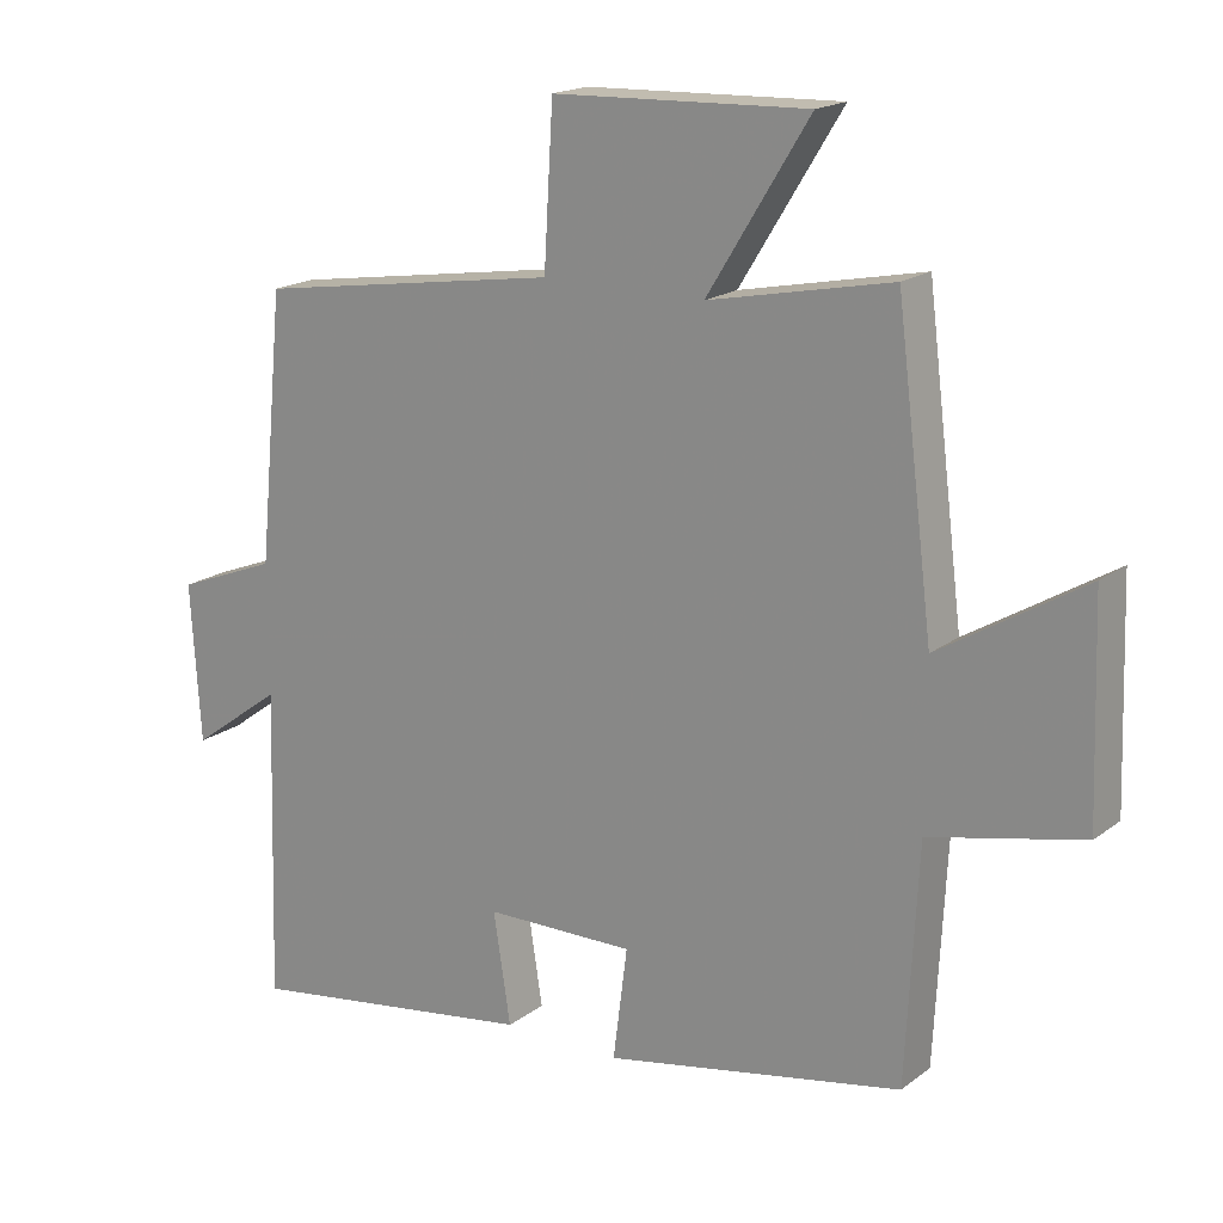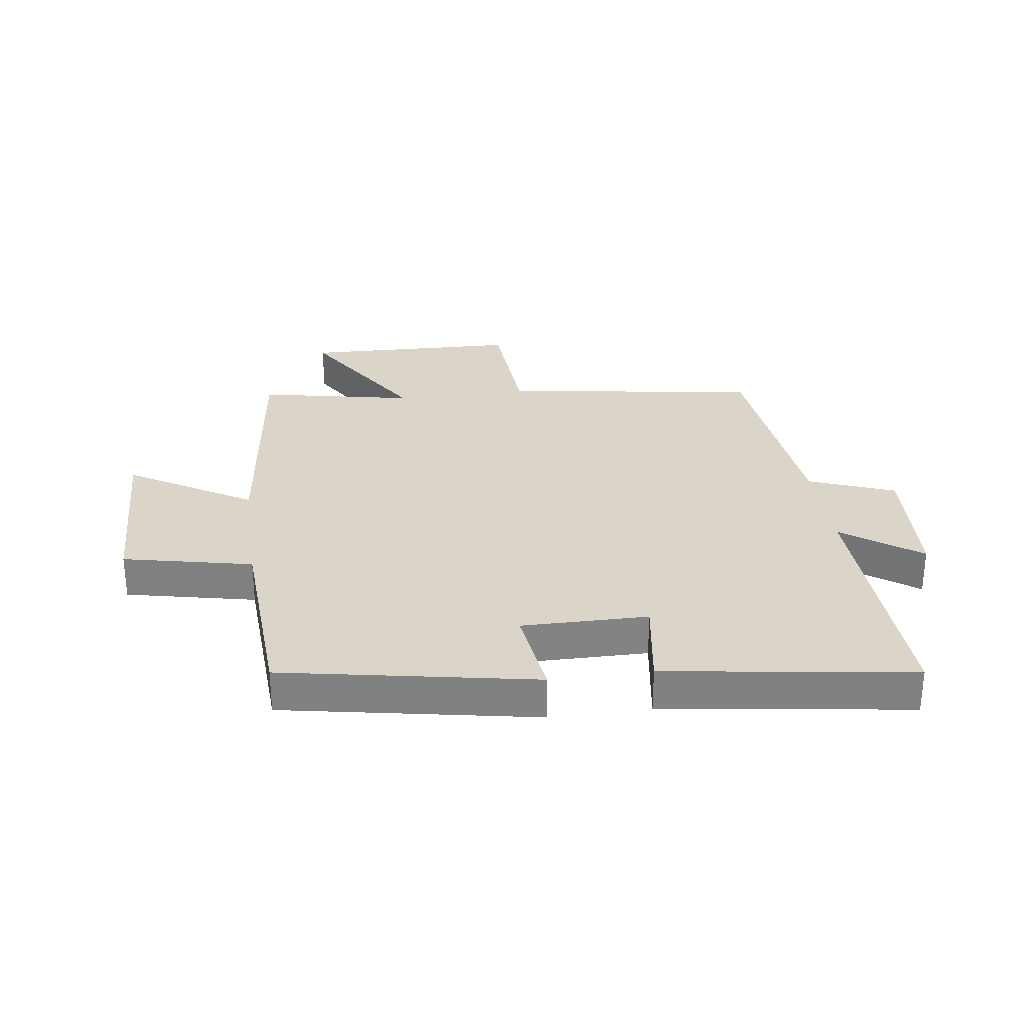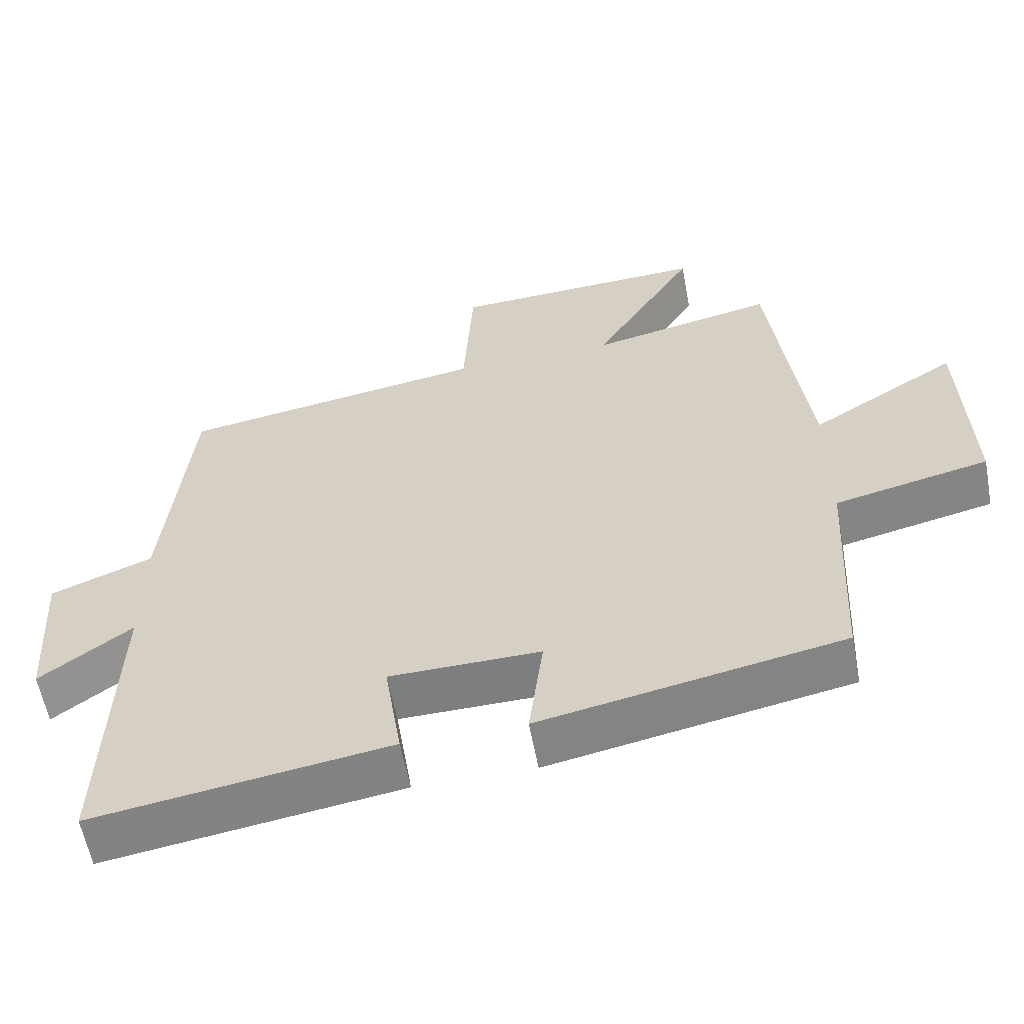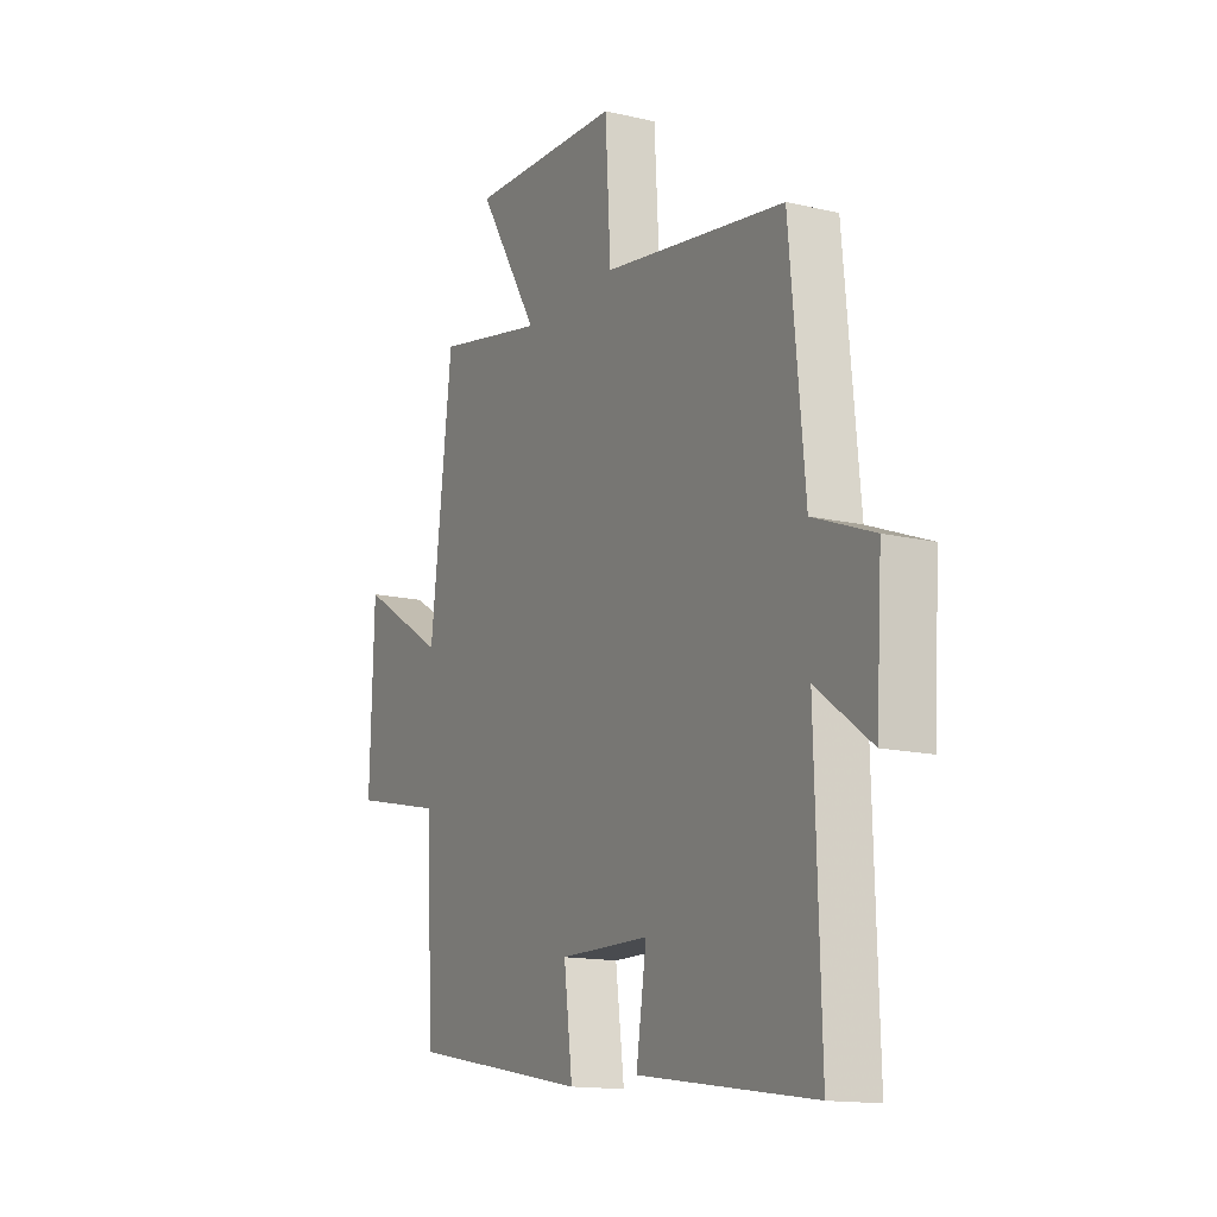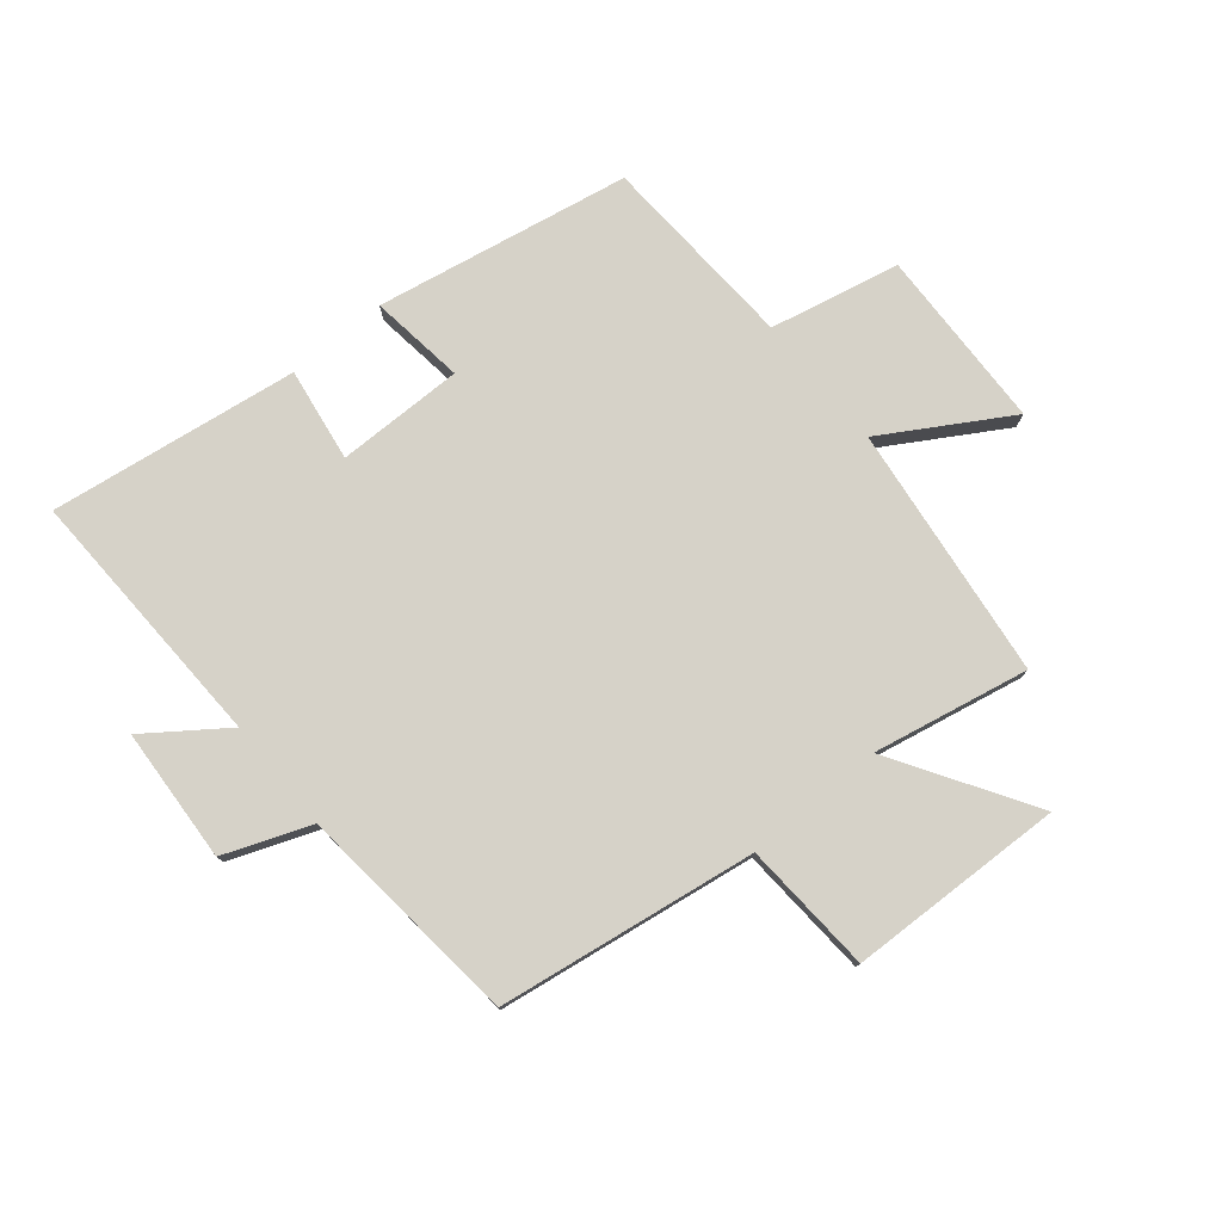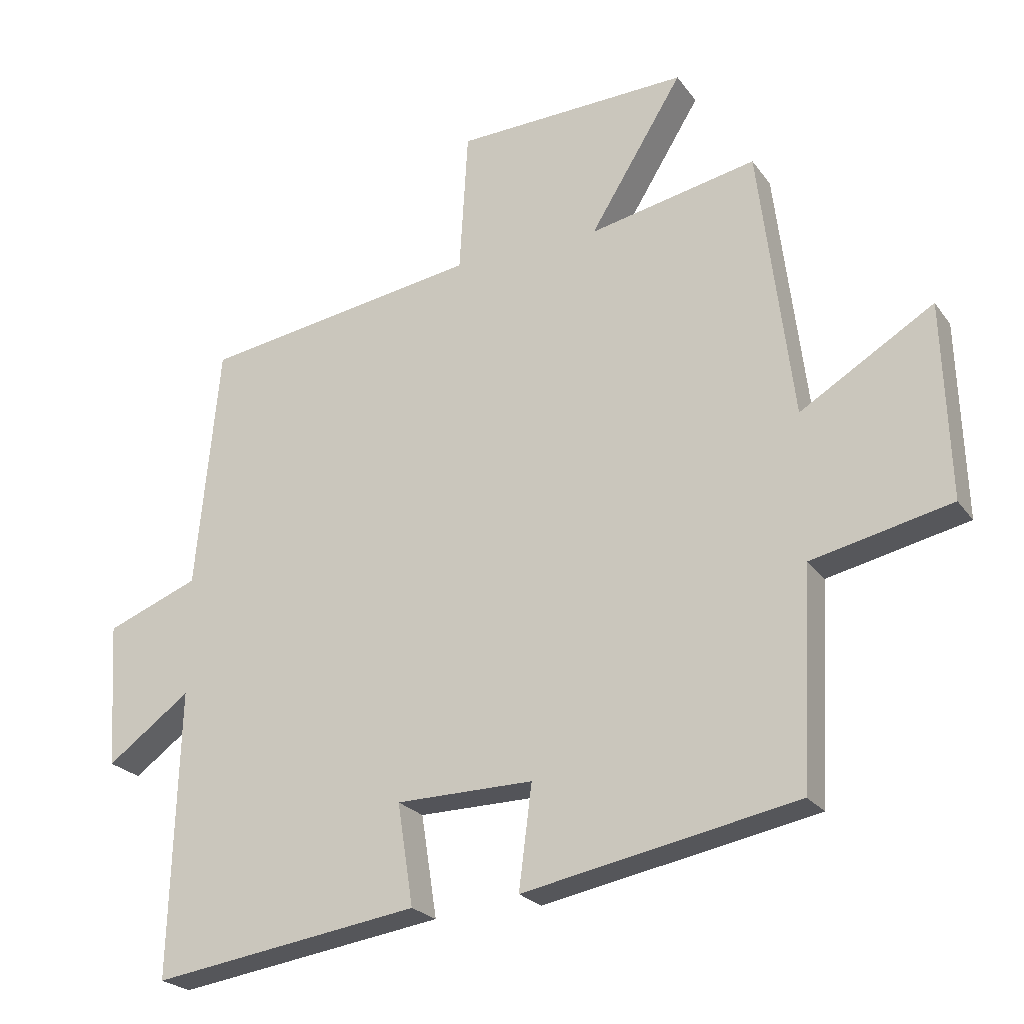
<metadata>
{"format":"obj","ext":"obj","renderer":"f3d","projection":"perspective","resolution":1024,"background":"white","views":[{"elev":18.0,"azim":35.2,"up":"+Z"},{"elev":29.4,"azim":172.0,"up":"+Y"},{"elev":-59.1,"azim":10.7,"up":"+Z"},{"elev":-14.4,"azim":-117.2,"up":"+Z"},{"elev":77.9,"azim":-39.7,"up":"+Y"},{"elev":-23.5,"azim":26.7,"up":"+Z"}]}
</metadata>
<code>
v 0.448 0.07 0.552
v 0.5 0.07 0.132
v 0.704 0.07 0.255
v 0.714 0.07 -0.045
v 0.5 0.07 -0.092
v 0.483 0.07 -0.421
v 0.064 0.07 -0.5
v 0.084 0.07 -0.343
v -0.126 0.07 -0.345
v -0.102 0.07 -0.5
v -0.513 0.07 -0.56
v -0.5 0.07 -0.123
v -0.628 0.07 -0.216
v -0.642 0.07 0.006
v -0.5 0.07 0.061
v -0.464 0.07 0.435
v -0.037 0.07 0.5
v -0.024 0.07 0.719
v 0.334 0.07 0.731
v 0.191 0.07 0.5
v 0.448 0 0.552
v 0.5 0 0.132
v 0.704 0 0.255
v 0.714 0 -0.045
v 0.5 0 -0.092
v 0.483 0 -0.421
v 0.064 0 -0.5
v 0.084 0 -0.343
v -0.126 0 -0.345
v -0.102 0 -0.5
v -0.513 0 -0.56
v -0.5 0 -0.123
v -0.628 0 -0.216
v -0.642 0 0.006
v -0.5 0 0.061
v -0.464 0 0.435
v -0.037 0 0.5
v -0.024 0 0.719
v 0.334 0 0.731
v 0.191 0 0.5
f 17 18 19 20
f 15 16 17 20
f 15 20 1 2
f 12 13 14 15
f 12 15 2
f 9 10 11 12
f 8 9 12 2
f 7 8 2
f 6 7 2
f 5 6 2
f 2 3 4 5
f 40 39 38 37
f 40 37 36 35
f 22 21 40 35
f 35 34 33 32
f 22 35 32
f 32 31 30 29
f 22 32 29 28
f 22 28 27
f 22 27 26
f 22 26 25
f 25 24 23 22
f 1 21 22 2
f 2 22 23 3
f 3 23 24 4
f 4 24 25 5
f 5 25 26 6
f 6 26 27 7
f 7 27 28 8
f 8 28 29 9
f 9 29 30 10
f 10 30 31 11
f 11 31 32 12
f 12 32 33 13
f 13 33 34 14
f 14 34 35 15
f 15 35 36 16
f 16 36 37 17
f 17 37 38 18
f 18 38 39 19
f 19 39 40 20
f 20 40 21 1

</code>
